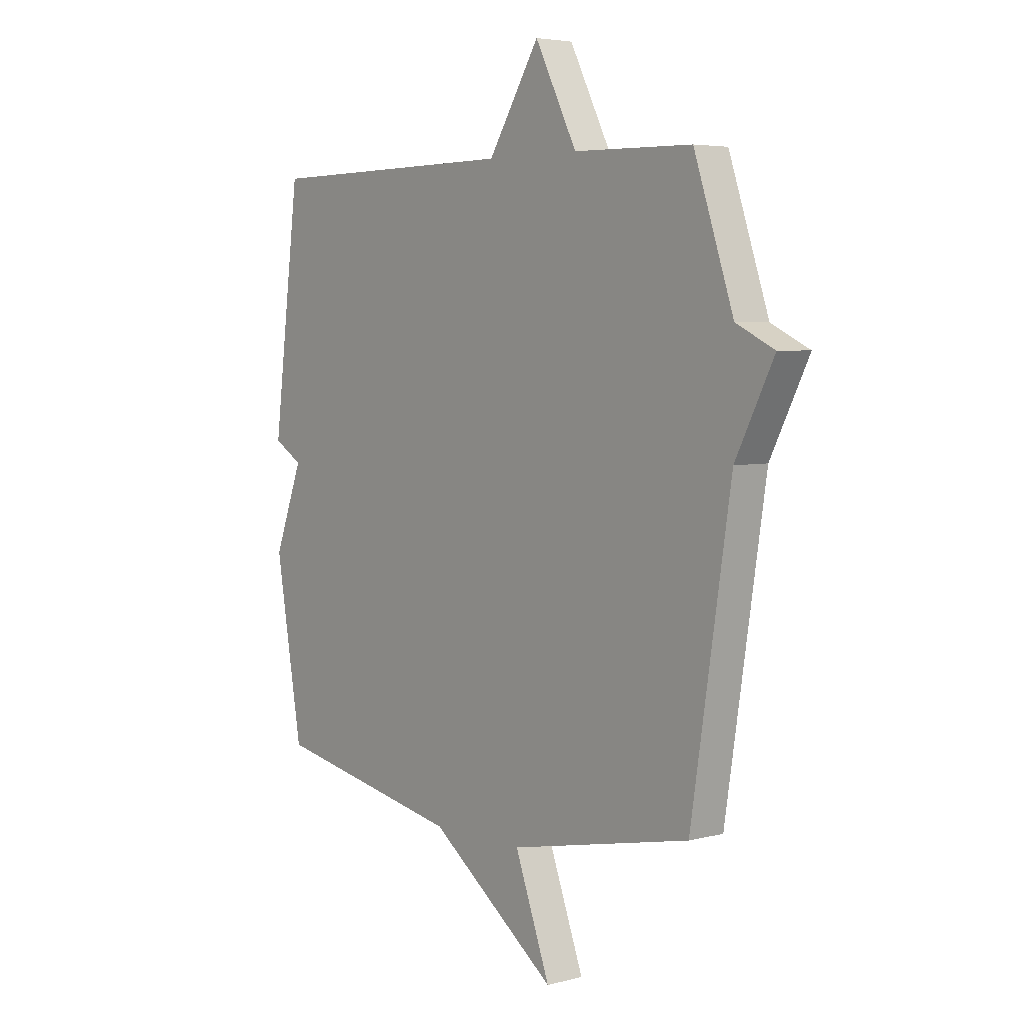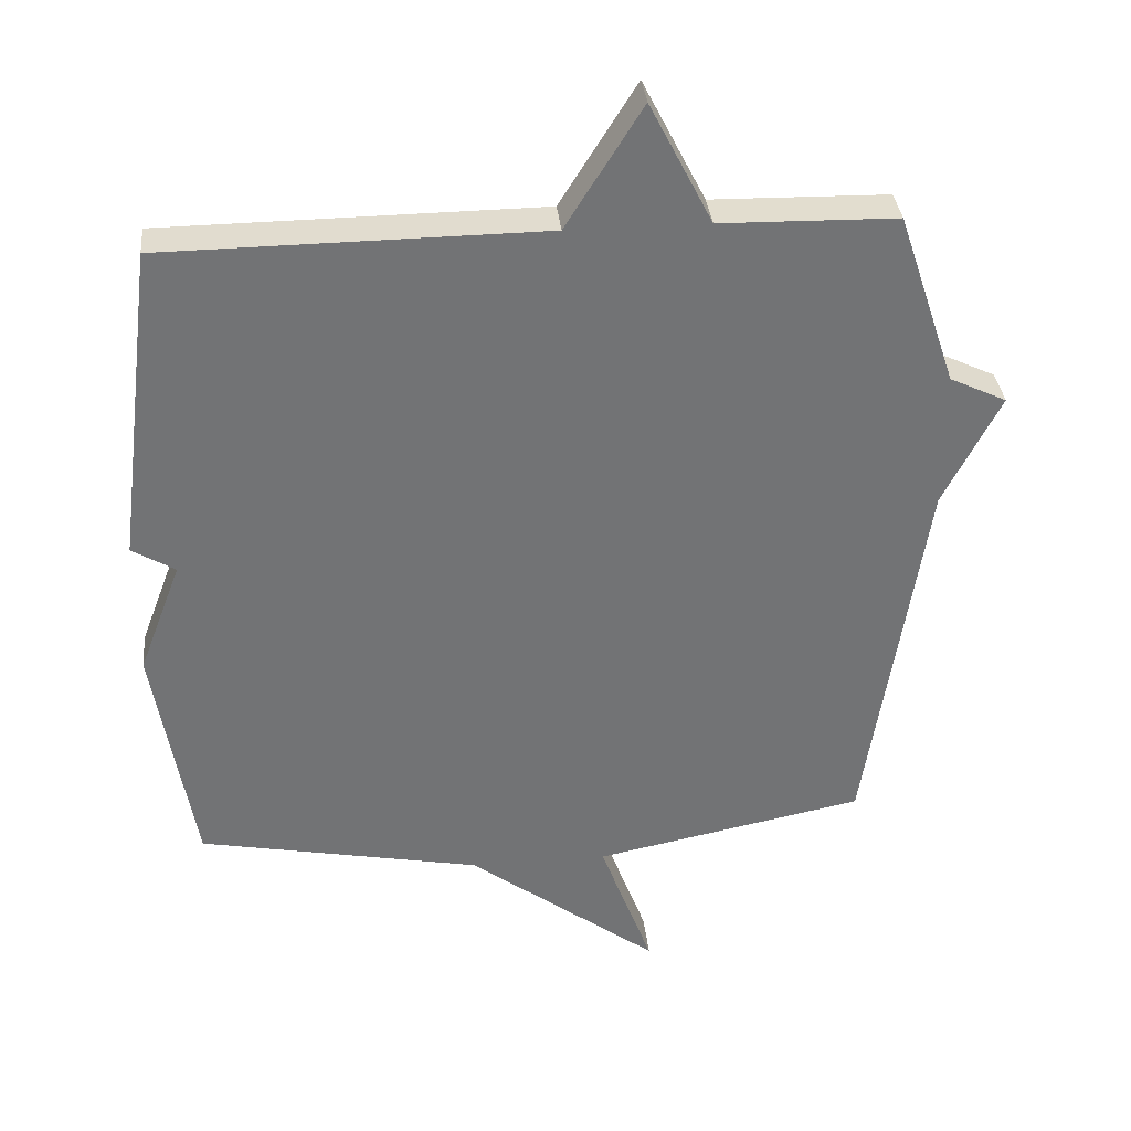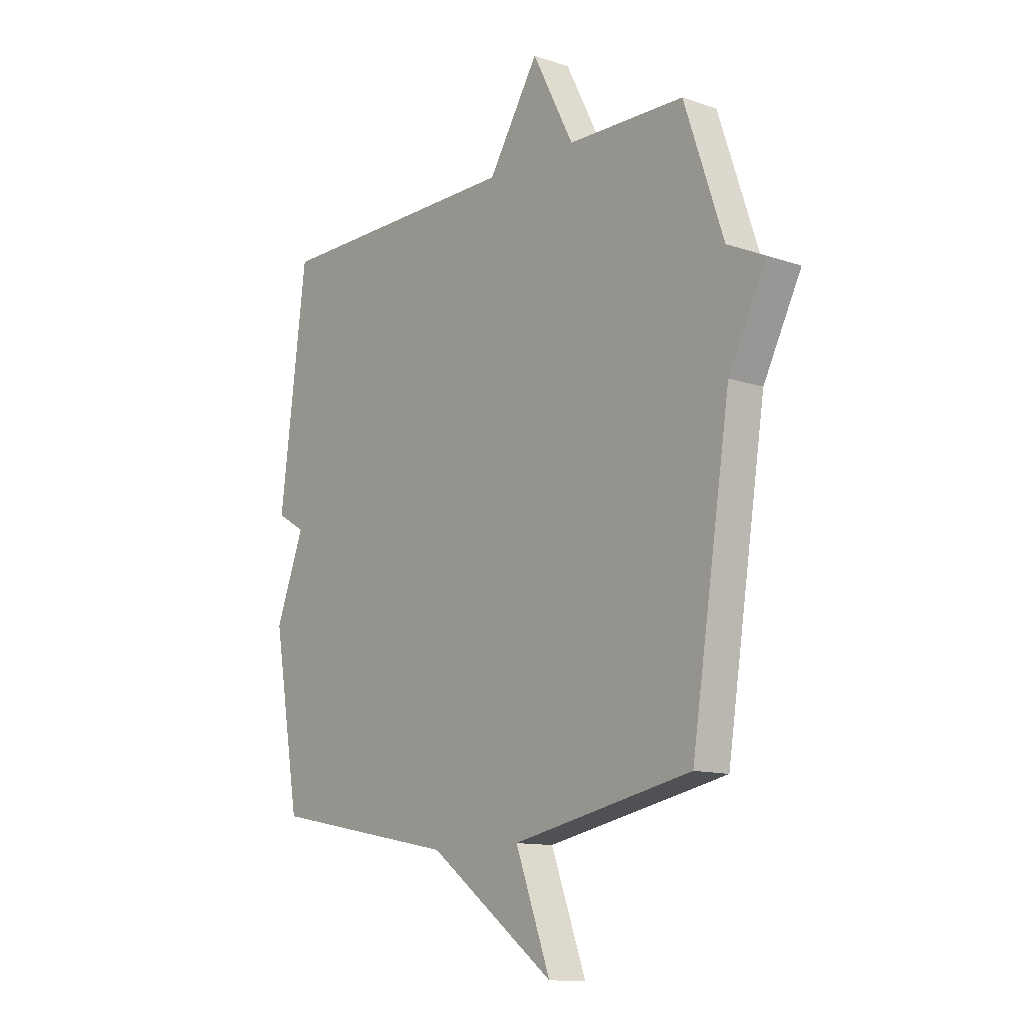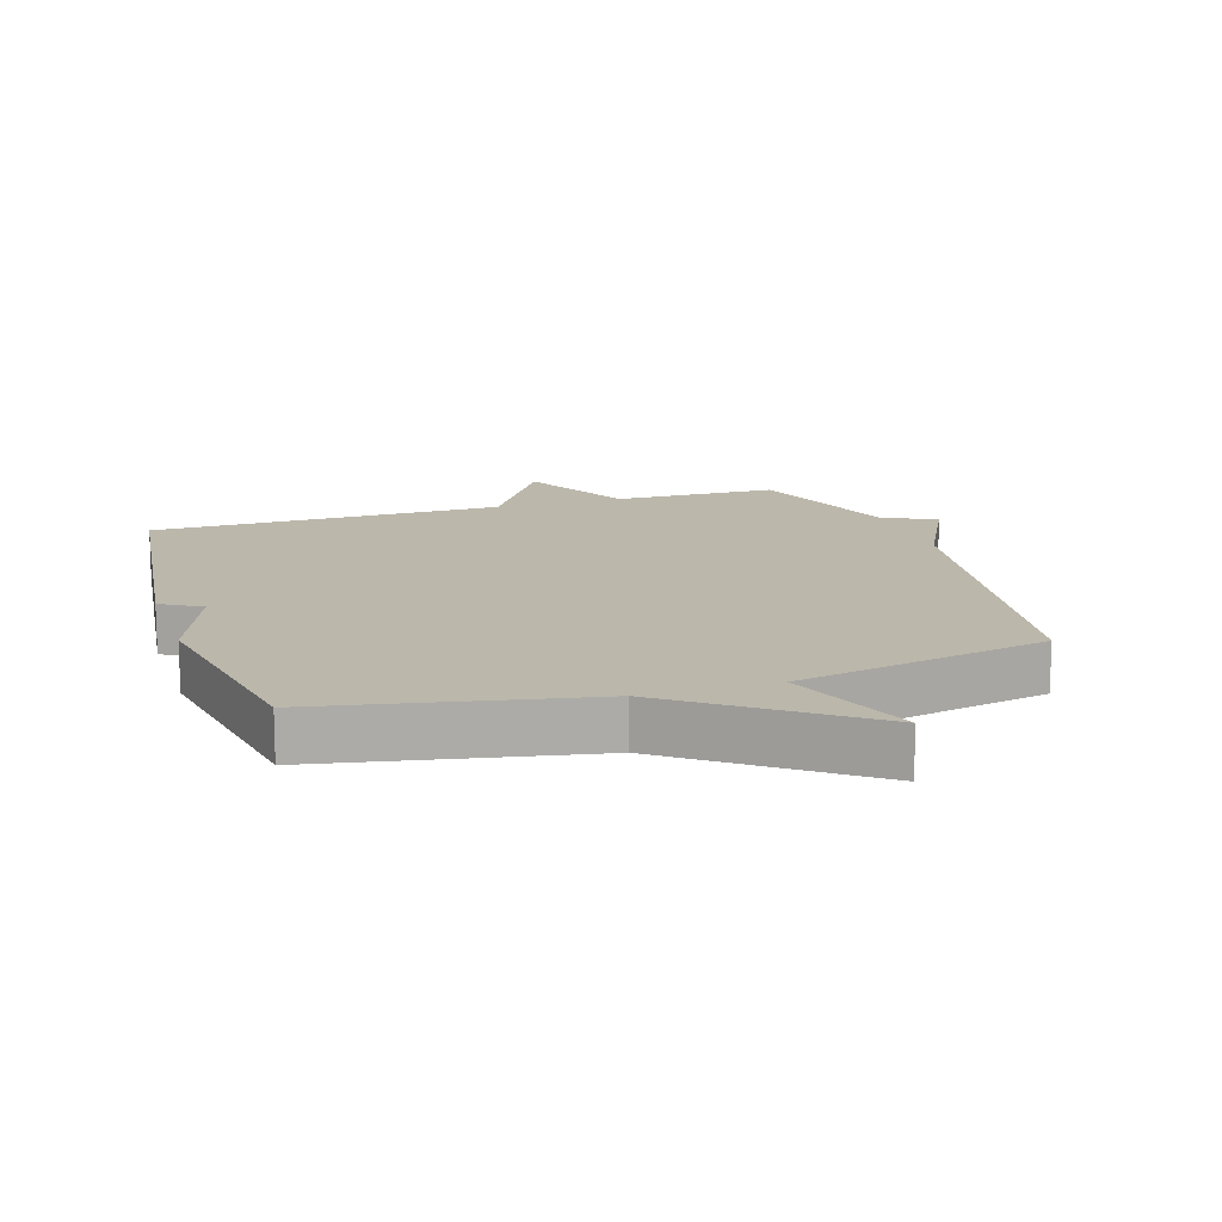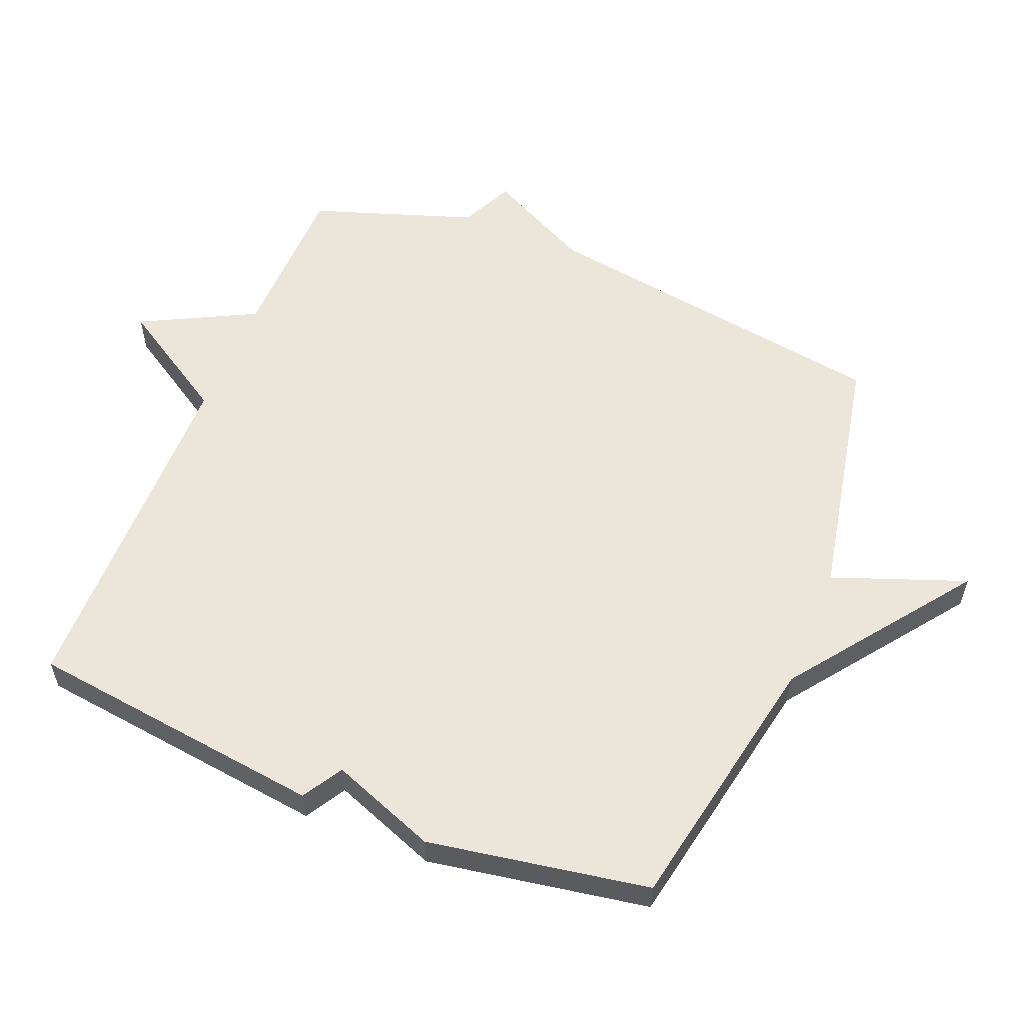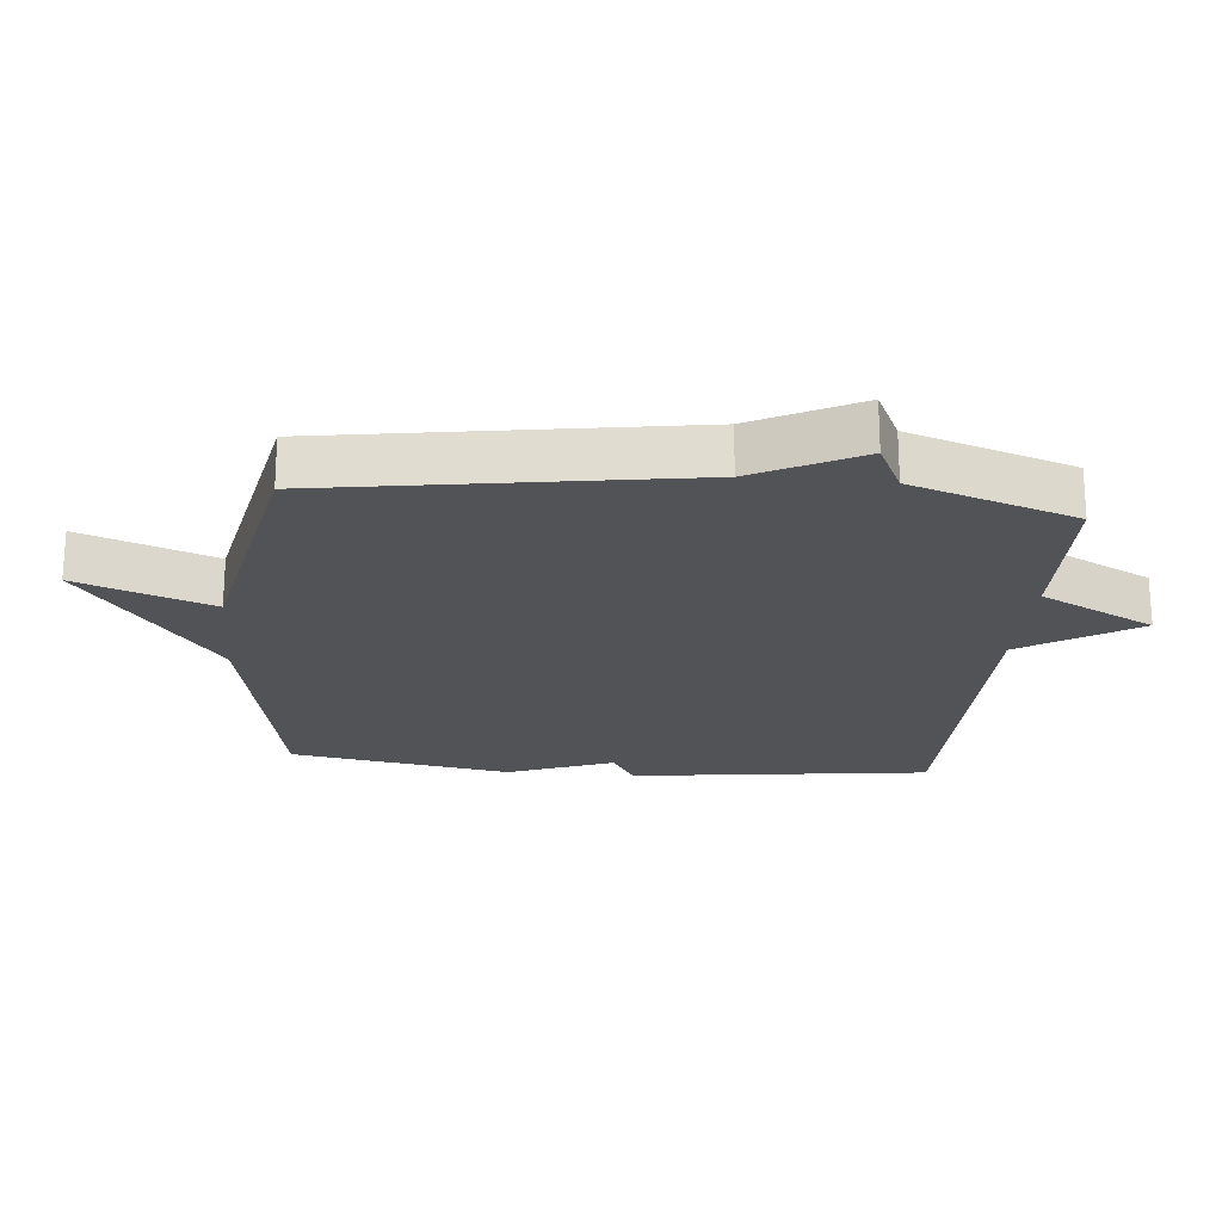
<metadata>
{"format":"obj","ext":"obj","renderer":"f3d","projection":"perspective","resolution":1024,"background":"white","views":[{"elev":4.6,"azim":-129.5,"up":"+Z"},{"elev":34.6,"azim":174.3,"up":"+Z"},{"elev":-12.1,"azim":-129.0,"up":"+Z"},{"elev":14.2,"azim":162.3,"up":"+Y"},{"elev":56.8,"azim":112.1,"up":"+Y"},{"elev":-21.8,"azim":-95.2,"up":"+Y"}]}
</metadata>
<code>
v -0.5 0.07 0.5
v -0.246 0.07 0.505
v -0.156 0.07 0.681
v -0.046 0.07 0.505
v 0.5 0.07 0.5
v 0.558 0.07 0.04
v 0.496 0.07 0.003
v 0.558 0.07 -0.16
v 0.5 0.07 -0.5
v 0.091 0.07 -0.579
v -0.185 0.07 -0.784
v -0.109 0.07 -0.579
v -0.5 0.07 -0.5
v -0.585 0.07 0.049
v -0.667 0.07 0.21
v -0.585 0.07 0.249
v -0.5 0 0.5
v -0.246 0 0.505
v -0.156 0 0.681
v -0.046 0 0.505
v 0.5 0 0.5
v 0.558 0 0.04
v 0.496 0 0.003
v 0.558 0 -0.16
v 0.5 0 -0.5
v 0.091 0 -0.579
v -0.185 0 -0.784
v -0.109 0 -0.579
v -0.5 0 -0.5
v -0.585 0 0.049
v -0.667 0 0.21
v -0.585 0 0.249
f 14 15 16
f 16 1 2
f 14 16 2
f 13 14 2
f 12 13 2
f 10 11 12
f 10 12 2
f 9 10 2
f 8 9 2
f 7 8 2
f 6 7 2
f 5 6 2
f 4 5 2
f 2 3 4
f 32 31 30
f 18 17 32
f 18 32 30
f 18 30 29
f 18 29 28
f 28 27 26
f 18 28 26
f 18 26 25
f 18 25 24
f 18 24 23
f 18 23 22
f 18 22 21
f 18 21 20
f 20 19 18
f 1 17 18 2
f 2 18 19 3
f 3 19 20 4
f 4 20 21 5
f 5 21 22 6
f 6 22 23 7
f 7 23 24 8
f 8 24 25 9
f 9 25 26 10
f 10 26 27 11
f 11 27 28 12
f 12 28 29 13
f 13 29 30 14
f 14 30 31 15
f 15 31 32 16
f 16 32 17 1

</code>
